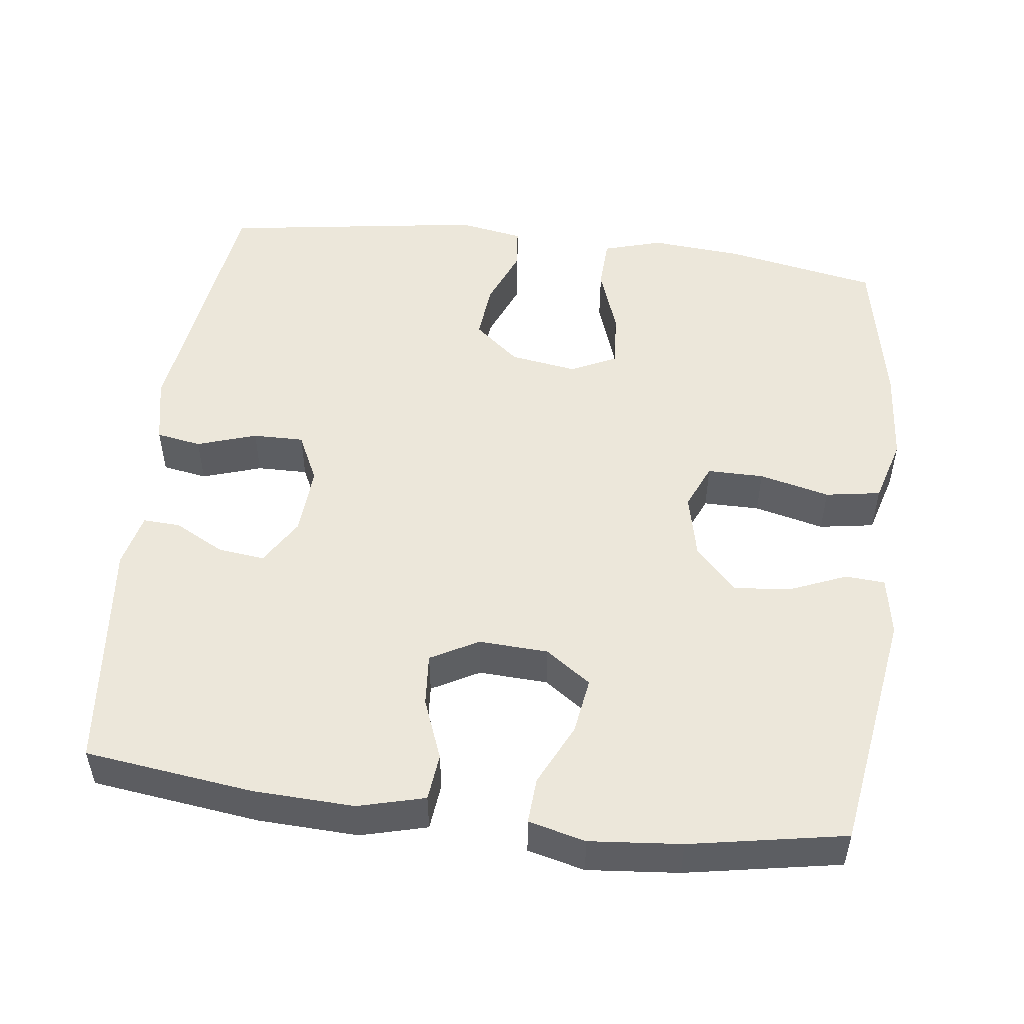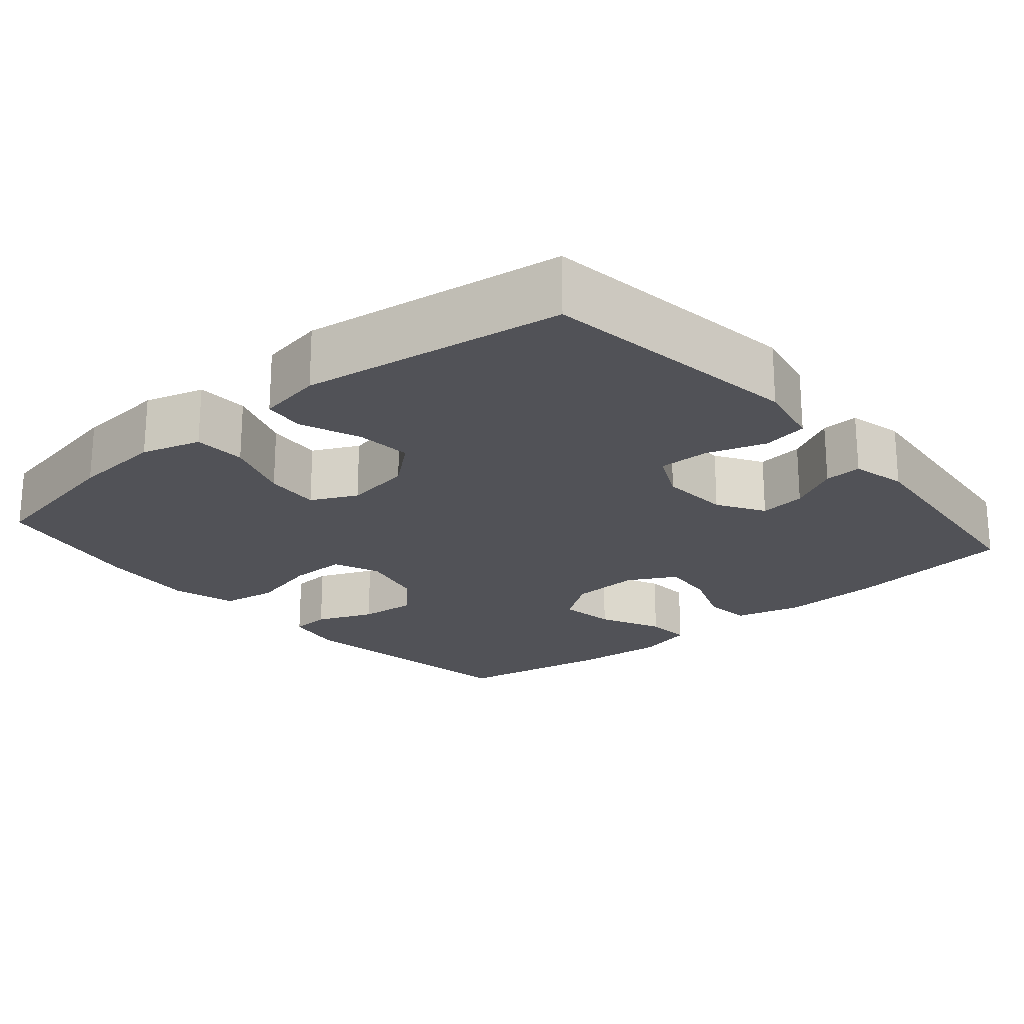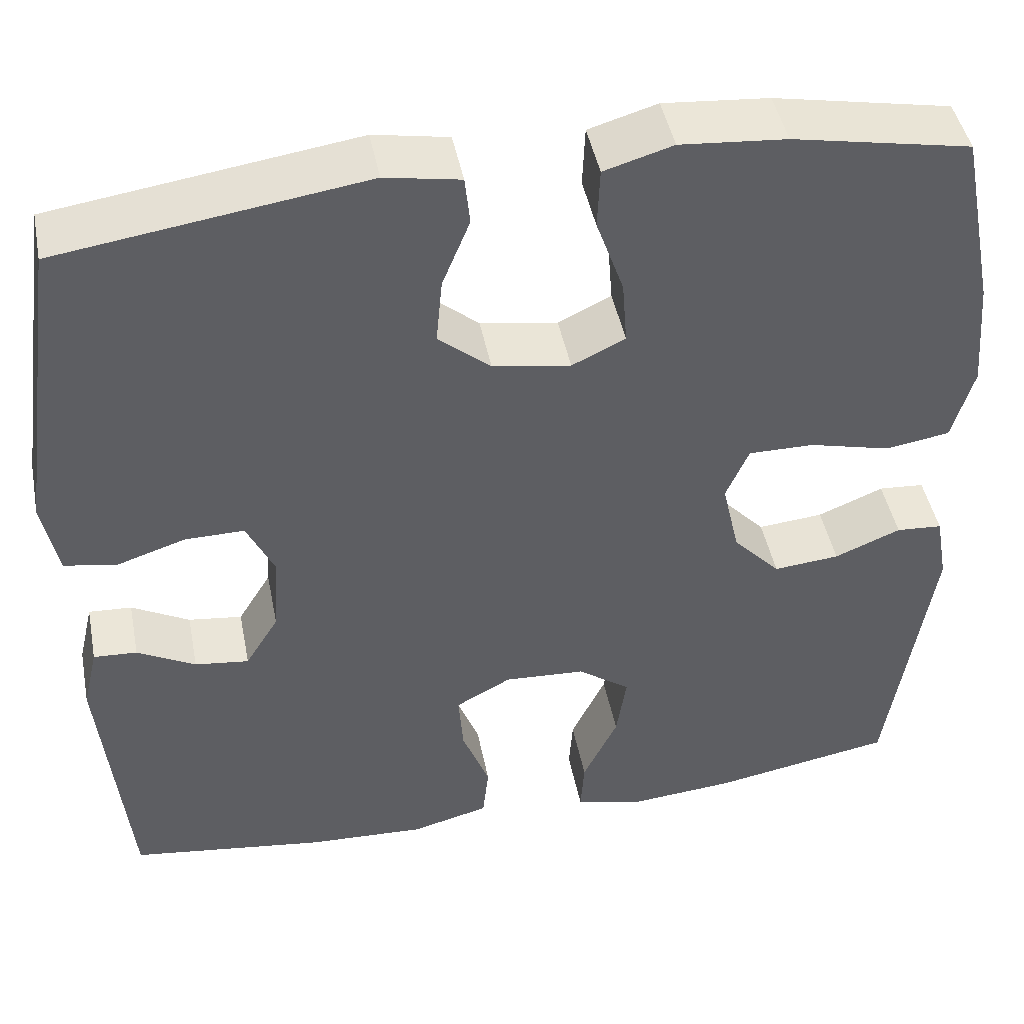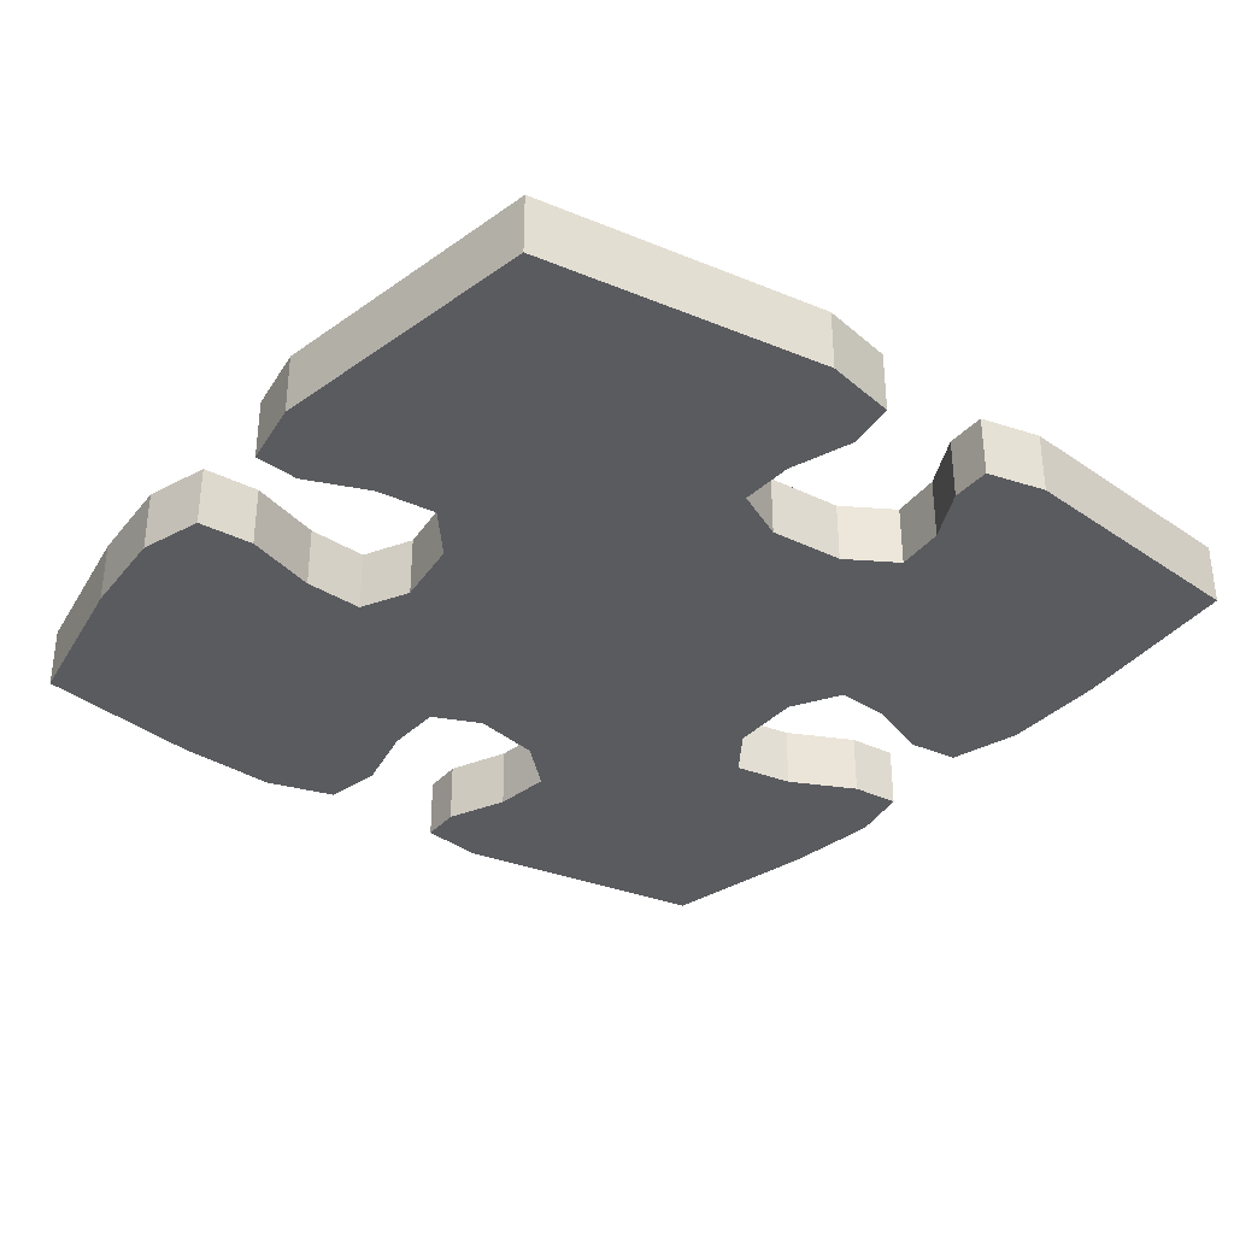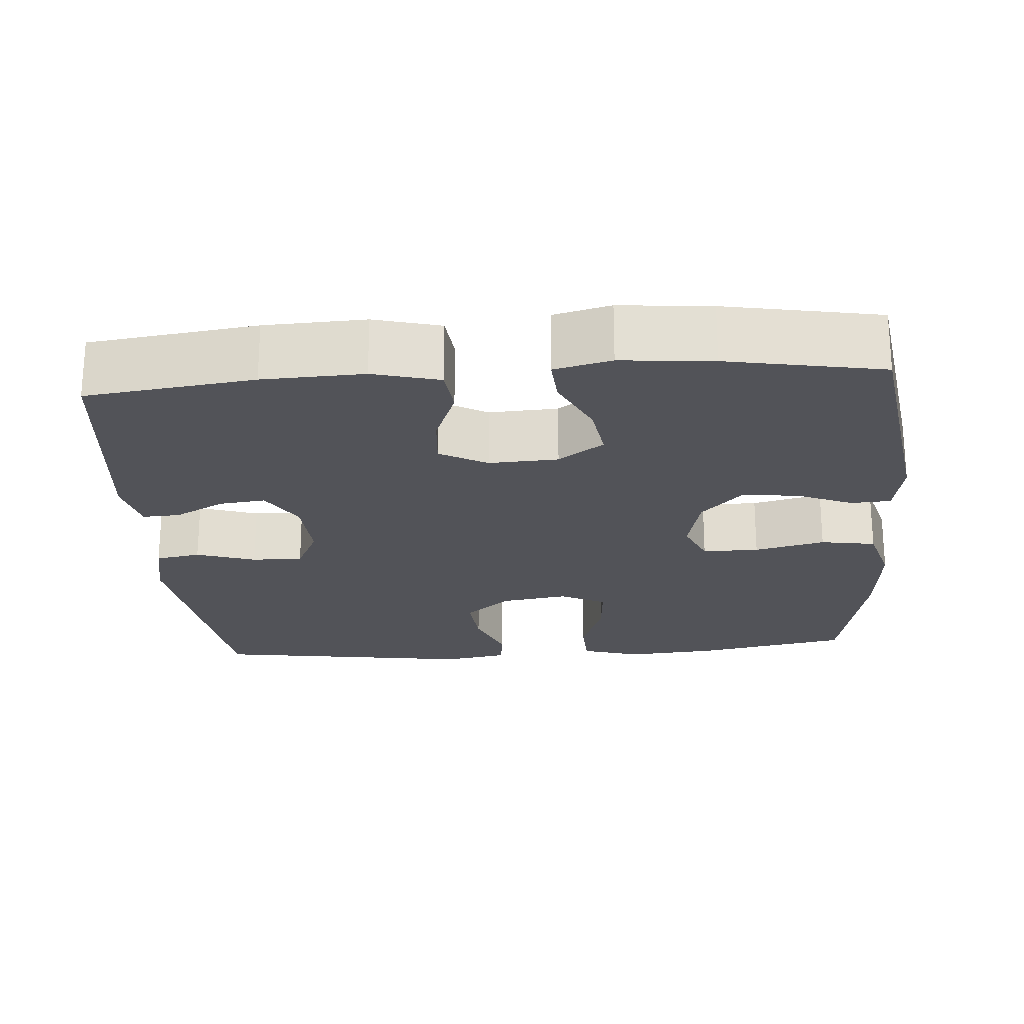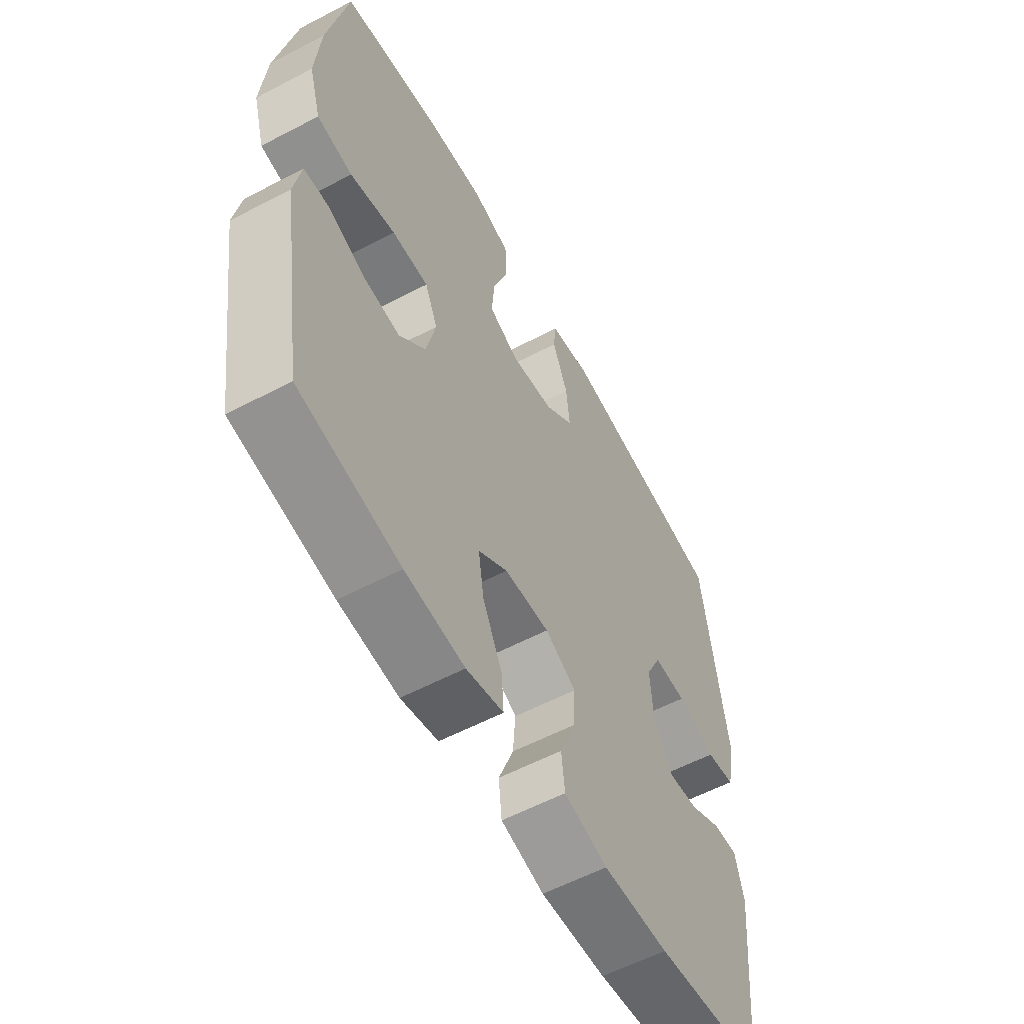
<metadata>
{"format":"obj","ext":"obj","renderer":"f3d","projection":"perspective","resolution":1024,"background":"white","views":[{"elev":51.3,"azim":-172.9,"up":"+Y"},{"elev":-21.6,"azim":40.5,"up":"+Y"},{"elev":45.0,"azim":169.0,"up":"+Z"},{"elev":-33.2,"azim":52.5,"up":"+Y"},{"elev":-22.7,"azim":-175.8,"up":"+Y"},{"elev":-58.1,"azim":-61.5,"up":"+Z"}]}
</metadata>
<code>
o path6356
v -0.2868 0.0375 -0.5432
v -0.1622 0.0375 -0.5544
v -0.08464 0.0375 -0.5352
v -0.08885 0.0375 -0.4728
v -0.1295 0.0375 -0.3886
v -0.1412 0.0375 -0.3121
v -0.07963 0.0375 -0.2685
v 0.01439 0.0375 -0.2637
v 0.07899 0.0375 -0.2989
v 0.07341 0.0375 -0.3701
v 0.04156 0.0375 -0.4527
v 0.04851 0.0375 -0.5166
v 0.1389 0.0375 -0.5401
v 0.276 0.0375 -0.5345
v 0.5042 0.0375 -0.5048
v 0.5368 0.0375 -0.1867
v 0.5194 0.0375 -0.1126
v 0.4687 0.0375 -0.1153
v 0.4007 0.0375 -0.1515
v 0.3377 0.0375 -0.1591
v 0.299 0.0375 -0.09589
v 0.293 0.0375 -0.001255
v 0.3249 0.0375 0.06523
v 0.3939 0.0375 0.0643
v 0.4746 0.0375 0.038
v 0.5357 0.0375 0.04872
v 0.5543 0.0375 0.1392
v 0.5042 0.0375 0.4969
v 0.1478 0.0375 0.5494
v 0.05993 0.0375 0.5339
v 0.05403 0.0375 0.4773
v 0.08646 0.0375 0.3976
v 0.09367 0.0375 0.3209
v 0.0325 0.0375 0.2699
v -0.05855 0.0375 0.2556
v -0.1206 0.0375 0.2857
v -0.1149 0.0375 0.361
v -0.08273 0.0375 0.4522
v -0.08562 0.0375 0.5228
v -0.1659 0.0375 0.5465
v -0.2899 0.0375 0.5363
v -0.4977 0.0375 0.4969
v -0.5394 0.0375 0.2842
v -0.5501 0.0375 0.1555
v -0.5249 0.0375 0.06809
v -0.4502 0.0375 0.05591
v -0.3547 0.0375 0.07909
v -0.2781 0.0375 0.07934
v -0.2513 0.0375 0.0173
v -0.2714 0.0375 -0.07059
v -0.3266 0.0375 -0.1289
v -0.4036 0.0375 -0.1216
v -0.4807 0.0375 -0.08965
v -0.5346 0.0375 -0.09321
v -0.5489 0.0375 -0.1738
v -0.4977 0.0375 -0.5048
v -0.2868 -0.0375 -0.5432
v -0.1622 -0.0375 -0.5544
v -0.08464 -0.0375 -0.5352
v -0.08885 -0.0375 -0.4728
v -0.1295 -0.0375 -0.3886
v -0.1412 -0.0375 -0.3121
v -0.07963 -0.0375 -0.2685
v 0.01439 -0.0375 -0.2637
v 0.07899 -0.0375 -0.2989
v 0.07341 -0.0375 -0.3701
v 0.04156 -0.0375 -0.4527
v 0.04851 -0.0375 -0.5166
v 0.1389 -0.0375 -0.5401
v 0.276 -0.0375 -0.5345
v 0.5042 -0.0375 -0.5048
v 0.5368 -0.0375 -0.1867
v 0.5194 -0.0375 -0.1126
v 0.4687 -0.0375 -0.1153
v 0.4007 -0.0375 -0.1515
v 0.3377 -0.0375 -0.1591
v 0.299 -0.0375 -0.09589
v 0.293 -0.0375 -0.001255
v 0.3249 -0.0375 0.06523
v 0.3939 -0.0375 0.0643
v 0.4746 -0.0375 0.038
v 0.5357 -0.0375 0.04872
v 0.5543 -0.0375 0.1392
v 0.5042 -0.0375 0.4969
v 0.1478 -0.0375 0.5494
v 0.05993 -0.0375 0.5339
v 0.05403 -0.0375 0.4773
v 0.08646 -0.0375 0.3976
v 0.09367 -0.0375 0.3209
v 0.0325 -0.0375 0.2699
v -0.05855 -0.0375 0.2556
v -0.1206 -0.0375 0.2857
v -0.1149 -0.0375 0.361
v -0.08273 -0.0375 0.4522
v -0.08562 -0.0375 0.5228
v -0.1659 -0.0375 0.5465
v -0.2899 -0.0375 0.5363
v -0.4977 -0.0375 0.4969
v -0.5394 -0.0375 0.2842
v -0.5501 -0.0375 0.1555
v -0.5249 -0.0375 0.06809
v -0.4502 -0.0375 0.05591
v -0.3547 -0.0375 0.07909
v -0.2781 -0.0375 0.07934
v -0.2513 -0.0375 0.0173
v -0.2714 -0.0375 -0.07059
v -0.3266 -0.0375 -0.1289
v -0.4036 -0.0375 -0.1216
v -0.4807 -0.0375 -0.08965
v -0.5346 -0.0375 -0.09321
v -0.5489 -0.0375 -0.1738
v -0.4977 -0.0375 -0.5048
v -0.2868 0.0375 -0.5432
v -0.1622 0.0375 -0.5544
v -0.08464 0.0375 -0.5352
v -0.08464 0.0375 -0.5352
v 0.04851 0.0375 -0.5166
v 0.04851 0.0375 -0.5166
v 0.1389 0.0375 -0.5401
v 0.276 0.0375 -0.5345
v -0.08885 0.0375 -0.4728
v 0.04156 0.0375 -0.4527
v -0.4977 0.0375 -0.5048
v -0.4977 0.0375 -0.5048
v 0.5042 0.0375 -0.5048
v 0.5042 0.0375 -0.5048
v -0.1295 0.0375 -0.3886
v 0.07341 0.0375 -0.3701
v -0.1412 0.0375 -0.3121
v -0.1412 0.0375 -0.3121
v 0.07899 0.0375 -0.2989
v 0.07899 0.0375 -0.2989
v -0.07963 0.0375 -0.2685
v 0.5368 0.0375 -0.1867
v 0.01439 0.0375 -0.2637
v -0.5489 0.0375 -0.1738
v 0.4007 0.0375 -0.1515
v 0.3377 0.0375 -0.1591
v 0.3377 0.0375 -0.1591
v 0.5194 0.0375 -0.1126
v 0.5194 0.0375 -0.1126
v -0.5346 0.0375 -0.09321
v -0.5346 0.0375 -0.09321
v -0.3266 0.0375 -0.1289
v -0.4036 0.0375 -0.1216
v 0.299 0.0375 -0.09589
v 0.4687 0.0375 -0.1153
v -0.2714 0.0375 -0.07059
v -0.4807 0.0375 -0.08965
v 0.293 0.0375 -0.001255
v -0.2513 0.0375 0.0173
v 0.3249 0.0375 0.06523
v 0.3249 0.0375 0.06523
v -0.2781 0.0375 0.07934
v -0.2781 0.0375 0.07934
v 0.3939 0.0375 0.0643
v 0.4746 0.0375 0.038
v 0.5357 0.0375 0.04872
v 0.5357 0.0375 0.04872
v 0.5543 0.0375 0.1392
v -0.5249 0.0375 0.06809
v -0.5249 0.0375 0.06809
v -0.4502 0.0375 0.05591
v -0.3547 0.0375 0.07909
v -0.5501 0.0375 0.1555
v -0.5394 0.0375 0.2842
v -0.05855 0.0375 0.2556
v -0.1206 0.0375 0.2857
v -0.1206 0.0375 0.2857
v 0.0325 0.0375 0.2699
v 0.09367 0.0375 0.3209
v -0.1149 0.0375 0.361
v 0.08646 0.0375 0.3976
v -0.08273 0.0375 0.4522
v 0.05403 0.0375 0.4773
v -0.4977 0.0375 0.4969
v -0.4977 0.0375 0.4969
v -0.08562 0.0375 0.5228
v -0.08562 0.0375 0.5228
v 0.5042 0.0375 0.4969
v 0.5042 0.0375 0.4969
v 0.05993 0.0375 0.5339
v 0.05993 0.0375 0.5339
v -0.2899 0.0375 0.5363
v -0.1659 0.0375 0.5465
v 0.1478 0.0375 0.5494
v -0.2868 -0.0375 -0.5432
v -0.1622 -0.0375 -0.5544
v -0.08464 -0.0375 -0.5352
v -0.08464 -0.0375 -0.5352
v 0.04851 -0.0375 -0.5166
v 0.04851 -0.0375 -0.5166
v 0.1389 -0.0375 -0.5401
v 0.276 -0.0375 -0.5345
v -0.08885 -0.0375 -0.4728
v 0.04156 -0.0375 -0.4527
v -0.4977 -0.0375 -0.5048
v -0.4977 -0.0375 -0.5048
v 0.5042 -0.0375 -0.5048
v 0.5042 -0.0375 -0.5048
v -0.1295 -0.0375 -0.3886
v 0.07341 -0.0375 -0.3701
v -0.1412 -0.0375 -0.3121
v -0.1412 -0.0375 -0.3121
v 0.07899 -0.0375 -0.2989
v 0.07899 -0.0375 -0.2989
v -0.07963 -0.0375 -0.2685
v 0.5368 -0.0375 -0.1867
v 0.01439 -0.0375 -0.2637
v -0.5489 -0.0375 -0.1738
v 0.4007 -0.0375 -0.1515
v 0.3377 -0.0375 -0.1591
v 0.3377 -0.0375 -0.1591
v 0.5194 -0.0375 -0.1126
v 0.5194 -0.0375 -0.1126
v -0.5346 -0.0375 -0.09321
v -0.5346 -0.0375 -0.09321
v -0.3266 -0.0375 -0.1289
v -0.4036 -0.0375 -0.1216
v 0.299 -0.0375 -0.09589
v 0.4687 -0.0375 -0.1153
v -0.2714 -0.0375 -0.07059
v -0.4807 -0.0375 -0.08965
v 0.293 -0.0375 -0.001255
v -0.2513 -0.0375 0.0173
v 0.3249 -0.0375 0.06523
v 0.3249 -0.0375 0.06523
v -0.2781 -0.0375 0.07934
v -0.2781 -0.0375 0.07934
v 0.3939 -0.0375 0.0643
v 0.4746 -0.0375 0.038
v 0.5357 -0.0375 0.04872
v 0.5357 -0.0375 0.04872
v 0.5543 -0.0375 0.1392
v -0.5249 -0.0375 0.06809
v -0.5249 -0.0375 0.06809
v -0.4502 -0.0375 0.05591
v -0.3547 -0.0375 0.07909
v -0.5501 -0.0375 0.1555
v -0.5394 -0.0375 0.2842
v -0.05855 -0.0375 0.2556
v -0.1206 -0.0375 0.2857
v -0.1206 -0.0375 0.2857
v 0.0325 -0.0375 0.2699
v 0.09367 -0.0375 0.3209
v -0.1149 -0.0375 0.361
v 0.08646 -0.0375 0.3976
v -0.08273 -0.0375 0.4522
v 0.05403 -0.0375 0.4773
v -0.4977 -0.0375 0.4969
v -0.4977 -0.0375 0.4969
v -0.08562 -0.0375 0.5228
v -0.08562 -0.0375 0.5228
v 0.5042 -0.0375 0.4969
v 0.5042 -0.0375 0.4969
v 0.05993 -0.0375 0.5339
v 0.05993 -0.0375 0.5339
v -0.2899 -0.0375 0.5363
v -0.1659 -0.0375 0.5465
v 0.1478 -0.0375 0.5494
f 222 207 225
f 242 258 240
f 195 188 189
f 201 188 195
f 260 247 254
f 250 240 258
f 238 239 237
f 242 246 258
f 230 231 234
f 209 205 220
f 193 196 191
f 223 210 219
f 197 219 210
f 219 197 218
f 212 205 194
f 238 228 242
f 203 187 201
f 256 249 260
f 225 207 209
f 254 230 234
f 194 205 202
f 211 199 208
f 249 247 260
f 211 208 221
f 254 226 230
f 199 212 194
f 218 187 203
f 241 209 224
f 245 254 247
f 218 197 187
f 241 224 244
f 252 259 248
f 220 205 212
f 241 228 225
f 248 259 246
f 242 228 241
f 224 209 220
f 225 209 241
f 258 246 259
f 244 226 245
f 226 244 224
f 222 203 207
f 218 203 222
f 212 199 211
f 221 208 214
f 234 231 232
f 240 238 242
f 202 196 193
f 188 201 187
f 254 245 226
f 216 210 223
f 194 202 193
f 239 238 240
f 237 239 235
f 1 2 58 57
f 2 116 190 58
f 118 13 69 192
f 13 14 70 69
f 3 4 60 59
f 11 12 68 67
f 124 1 57 198
f 14 126 200 70
f 4 5 61 60
f 10 11 67 66
f 5 130 204 61
f 132 10 66 206
f 6 7 63 62
f 15 16 72 71
f 8 9 65 64
f 55 56 112 111
f 7 8 64 63
f 19 139 213 75
f 16 141 215 72
f 143 55 111 217
f 51 52 108 107
f 20 21 77 76
f 18 19 75 74
f 17 18 74 73
f 50 51 107 106
f 53 54 110 109
f 52 53 109 108
f 21 22 78 77
f 49 50 106 105
f 22 153 227 78
f 155 49 105 229
f 24 25 81 80
f 25 159 233 81
f 26 27 83 82
f 162 46 102 236
f 46 47 103 102
f 23 24 80 79
f 44 45 101 100
f 47 48 104 103
f 43 44 100 99
f 35 169 243 91
f 34 35 91 90
f 33 34 90 89
f 36 37 93 92
f 32 33 89 88
f 37 38 94 93
f 31 32 88 87
f 177 43 99 251
f 38 179 253 94
f 27 181 255 83
f 183 31 87 257
f 41 42 98 97
f 40 41 97 96
f 39 40 96 95
f 29 30 86 85
f 28 29 85 84
f 148 151 133
f 168 166 184
f 121 115 114
f 127 121 114
f 186 180 173
f 176 184 166
f 164 163 165
f 168 184 172
f 156 160 157
f 135 146 131
f 119 117 122
f 149 145 136
f 123 136 145
f 145 144 123
f 138 120 131
f 164 168 154
f 129 127 113
f 182 186 175
f 151 135 133
f 180 160 156
f 120 128 131
f 137 134 125
f 175 186 173
f 137 147 134
f 180 156 152
f 125 120 138
f 144 129 113
f 167 150 135
f 171 173 180
f 144 113 123
f 167 170 150
f 178 174 185
f 146 138 131
f 167 151 154
f 174 172 185
f 168 167 154
f 150 146 135
f 151 167 135
f 184 185 172
f 170 171 152
f 152 150 170
f 148 133 129
f 144 148 129
f 138 137 125
f 147 140 134
f 160 158 157
f 166 168 164
f 128 119 122
f 114 113 127
f 180 152 171
f 142 149 136
f 120 119 128
f 165 166 164
f 163 161 165

</code>
